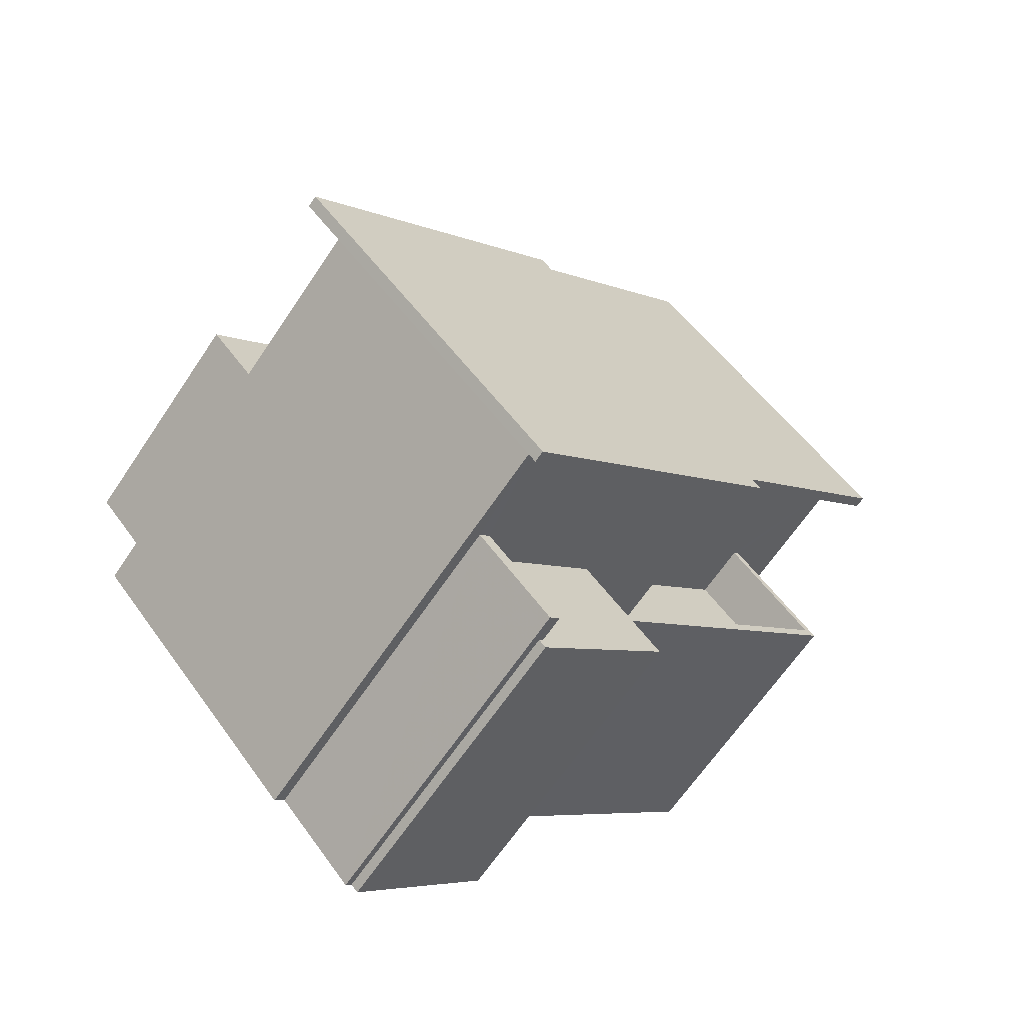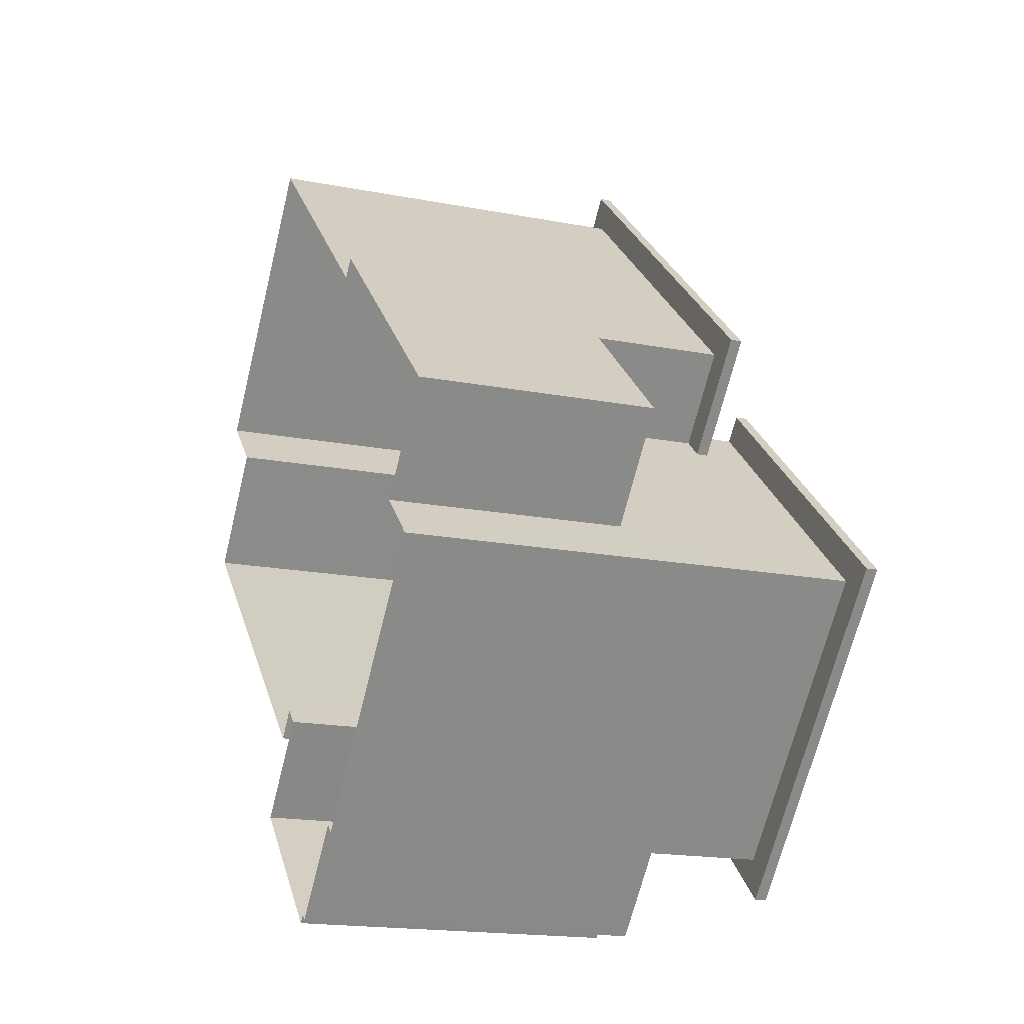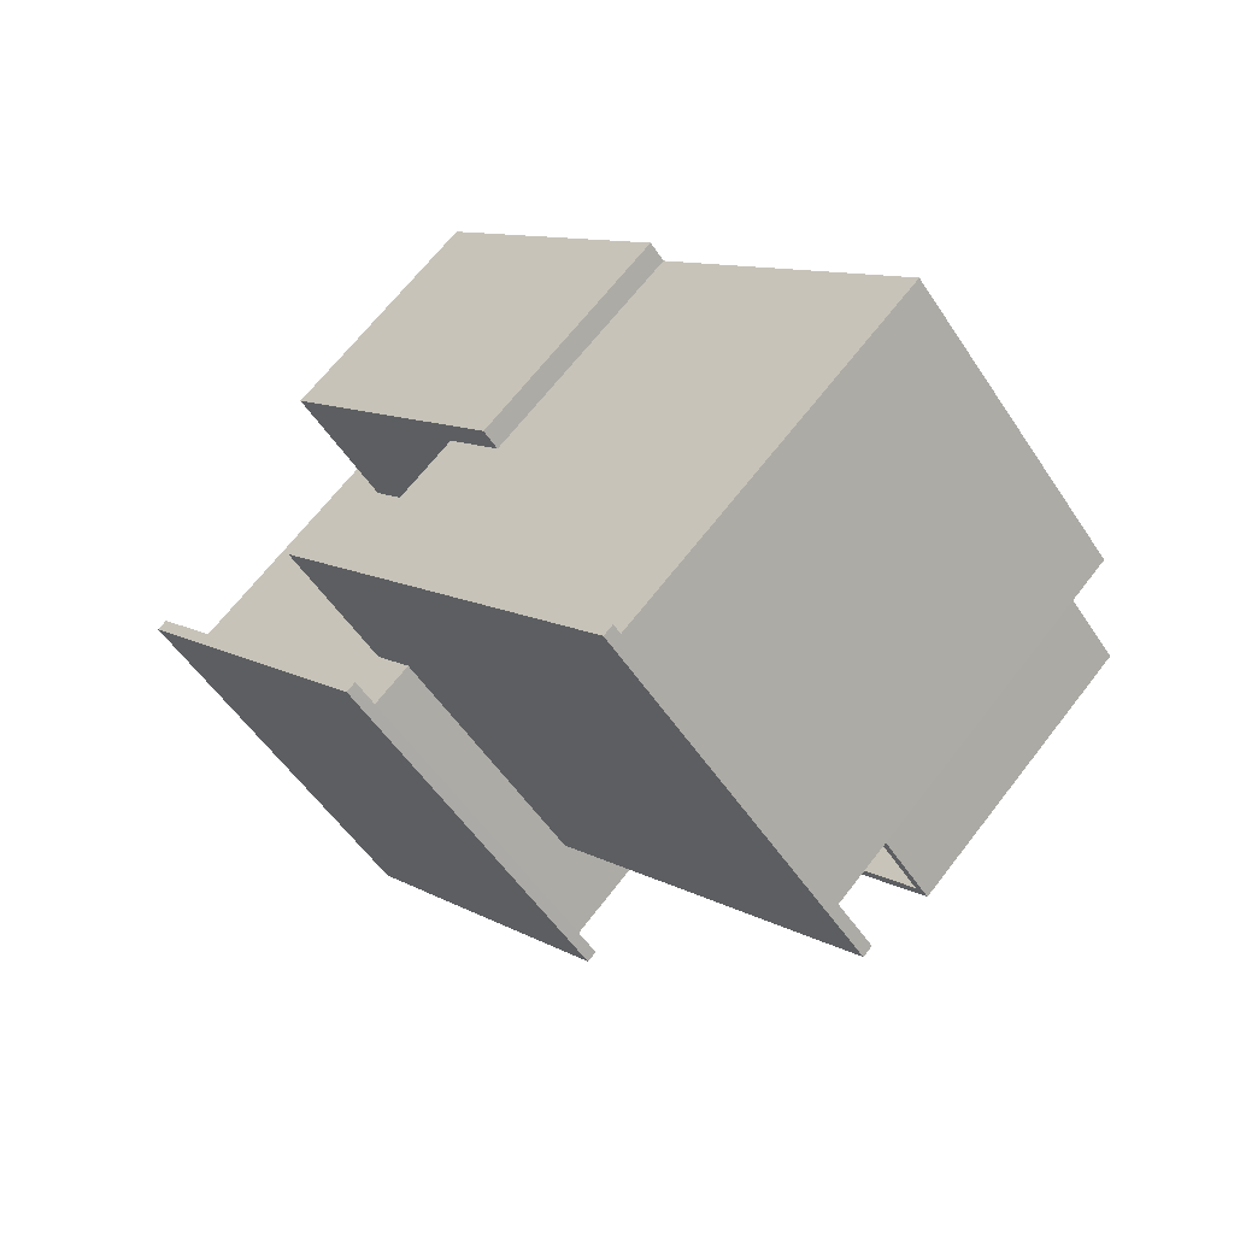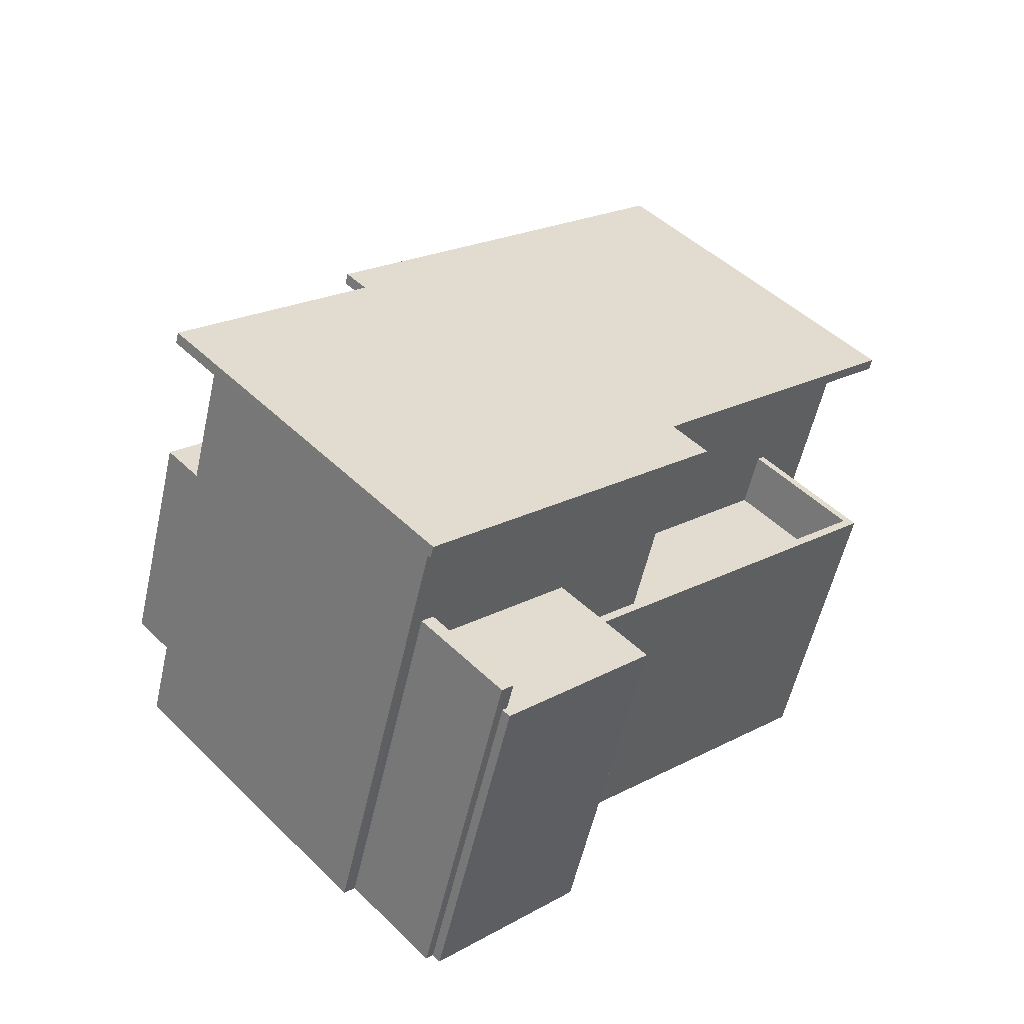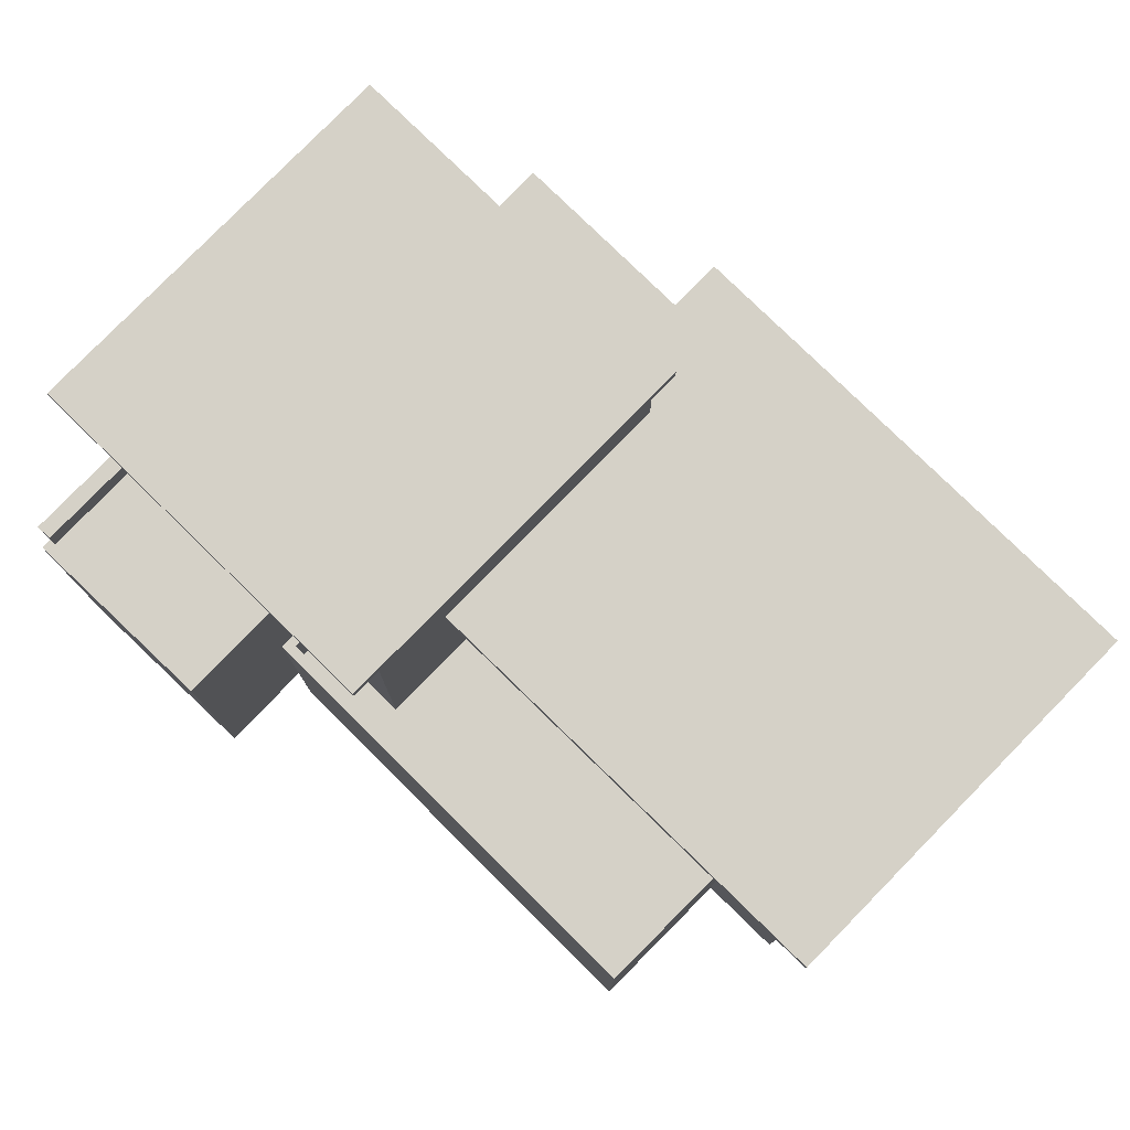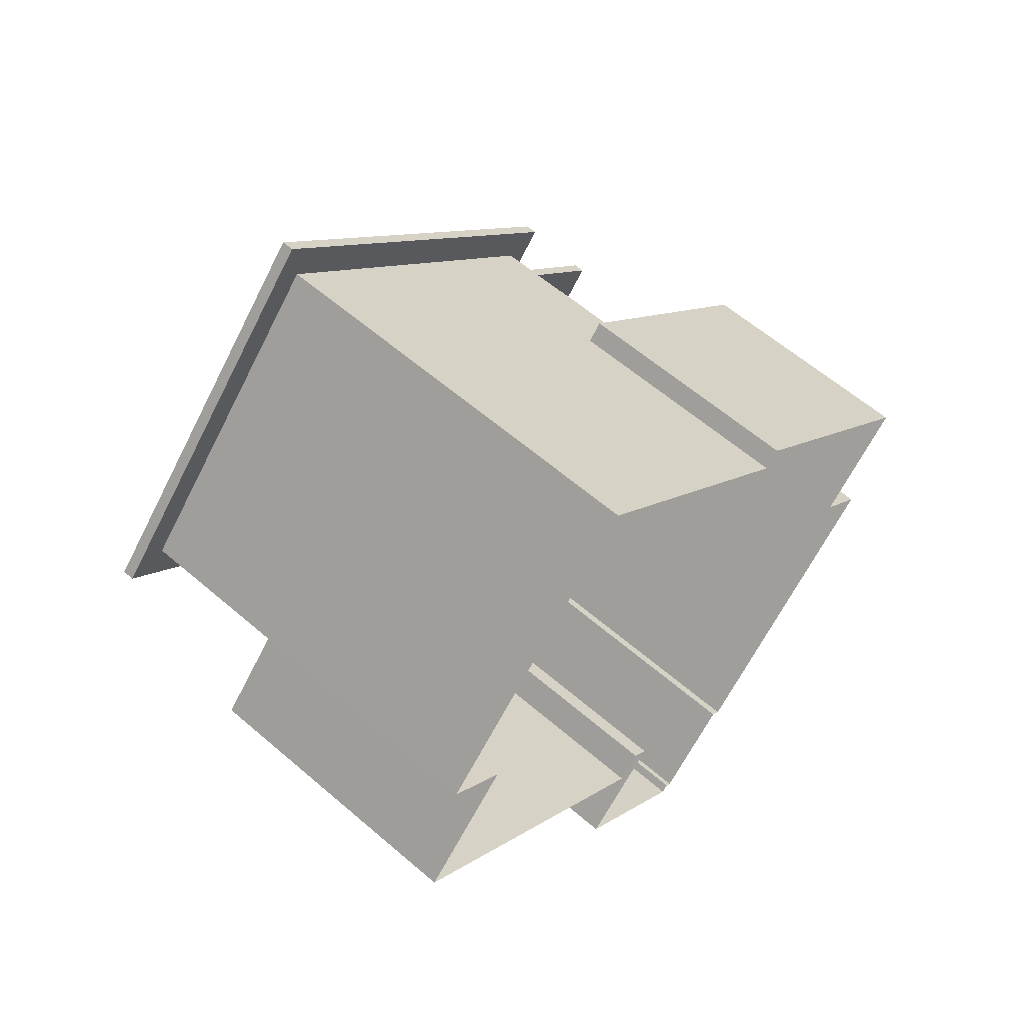
<metadata>
{"format":"obj","ext":"obj","renderer":"f3d","projection":"perspective","resolution":1024,"background":"white","views":[{"elev":-64.8,"azim":-33.8,"up":"+Y"},{"elev":-18.1,"azim":-110.5,"up":"+Y"},{"elev":66.8,"azim":37.7,"up":"+Y"},{"elev":-56.0,"azim":-12.6,"up":"+Y"},{"elev":78.9,"azim":87.2,"up":"+Z"},{"elev":60.3,"azim":131.4,"up":"+Y"}]}
</metadata>
<code>
v 1.277e+04 -1.55e+04 22.3
v 1.277e+04 -1.55e+04 22.3
v 1.277e+04 -1.549e+04 22.3
v 1.276e+04 -1.55e+04 22.3
v 1.276e+04 -1.55e+04 22.3
v 1.276e+04 -1.549e+04 22.3
v 1.277e+04 -1.55e+04 22.3
v 1.277e+04 -1.55e+04 22.3
v 1.277e+04 -1.551e+04 22.3
v 1.277e+04 -1.551e+04 22.3
v 1.277e+04 -1.55e+04 22.3
v 1.277e+04 -1.55e+04 22.3
v 1.276e+04 -1.55e+04 22.3
v 1.276e+04 -1.55e+04 22.3
v 1.276e+04 -1.55e+04 22.3
v 1.276e+04 -1.551e+04 22.3
v 1.277e+04 -1.55e+04 22.3
v 1.277e+04 -1.551e+04 22.3
v 1.276e+04 -1.55e+04 30.05
v 1.276e+04 -1.55e+04 30.05
v 1.276e+04 -1.55e+04 30.05
v 1.276e+04 -1.551e+04 30.05
v 1.276e+04 -1.551e+04 30.05
v 1.277e+04 -1.55e+04 30.05
v 1.277e+04 -1.55e+04 30.05
v 1.276e+04 -1.55e+04 30.05
v 1.276e+04 -1.55e+04 29.07
v 1.276e+04 -1.55e+04 29.07
v 1.276e+04 -1.55e+04 29.07
v 1.277e+04 -1.549e+04 29.07
v 1.277e+04 -1.549e+04 29.07
v 1.277e+04 -1.55e+04 29.07
v 1.277e+04 -1.55e+04 29.07
v 1.277e+04 -1.55e+04 29.07
v 1.277e+04 -1.55e+04 29.07
v 1.276e+04 -1.55e+04 29.07
v 1.276e+04 -1.55e+04 28.21
v 1.277e+04 -1.551e+04 28.21
v 1.277e+04 -1.551e+04 28.21
v 1.276e+04 -1.55e+04 28.21
v 1.277e+04 -1.551e+04 27.75
v 1.277e+04 -1.551e+04 27.75
v 1.277e+04 -1.551e+04 27.75
v 1.276e+04 -1.55e+04 27.75
v 1.277e+04 -1.55e+04 27.75
v 1.277e+04 -1.55e+04 27.75
v 1.276e+04 -1.55e+04 30.25
v 1.276e+04 -1.551e+04 30.25
v 1.277e+04 -1.55e+04 30.25
v 1.276e+04 -1.55e+04 30.25
v 1.277e+04 -1.55e+04 26.17
v 1.277e+04 -1.55e+04 26.17
v 1.277e+04 -1.55e+04 26.17
v 1.277e+04 -1.55e+04 26.17
v 1.277e+04 -1.55e+04 26.17
v 1.277e+04 -1.55e+04 26.17
v 1.277e+04 -1.55e+04 27.17
v 1.277e+04 -1.55e+04 27.17
v 1.277e+04 -1.55e+04 27.17
v 1.277e+04 -1.55e+04 27.17
v 1.277e+04 -1.55e+04 27.17
v 1.277e+04 -1.55e+04 27.17
v 1.277e+04 -1.55e+04 27.17
v 1.277e+04 -1.55e+04 27.17
v 1.276e+04 -1.55e+04 29.27
v 1.276e+04 -1.55e+04 29.27
v 1.277e+04 -1.549e+04 29.27
v 1.277e+04 -1.55e+04 29.27
v 1.276e+04 -1.55e+04 29.27
v 1.277e+04 -1.55e+04 29.27
v 1.276e+04 -1.55e+04 26.33
v 1.276e+04 -1.55e+04 26.33
v 1.276e+04 -1.55e+04 26.33
v 1.276e+04 -1.549e+04 26.33
v 1.276e+04 -1.55e+04 26.33
v 1.276e+04 -1.55e+04 26.33
f 1 2 3
f 3 2 4
f 5 6 4
f 7 2 8
f 9 10 11
f 7 8 12
f 13 14 15
f 15 5 4
f 16 14 13
f 10 17 11
f 18 13 10
f 17 15 7
f 4 2 7
f 17 13 15
f 15 4 7
f 13 17 10
f 19 20 21
f 21 22 23
f 22 24 23
f 25 24 22
f 19 26 20
f 20 22 21
f 27 28 29
f 27 30 31
f 32 33 34
f 34 33 35
f 31 30 35
f 29 28 36
f 33 31 35
f 28 27 31
f 37 38 39
f 37 40 38
f 41 42 43
f 44 43 45
f 45 43 46
f 43 42 46
f 47 48 49
f 50 47 49
f 51 52 53
f 53 52 54
f 54 52 55
f 52 56 55
f 57 58 59
f 60 61 62
f 58 63 59
f 62 61 64
f 59 63 64
f 61 59 64
f 65 66 67
f 67 66 68
f 65 69 66
f 68 66 70
f 71 72 73
f 73 72 74
f 71 75 72
f 74 72 76
f 43 39 41
f 10 41 18
f 18 41 38
f 41 39 38
f 40 18 38
f 40 13 18
f 43 37 39
f 43 44 37
f 10 9 42
f 41 10 42
f 11 45 46
f 11 17 45
f 11 42 9
f 11 46 42
f 56 52 57
f 17 7 58
f 52 25 57
f 45 25 22
f 58 57 45
f 13 40 16
f 16 40 22
f 17 58 45
f 44 45 37
f 40 37 22
f 57 25 45
f 37 45 22
f 16 22 20
f 14 16 20
f 26 66 69
f 20 26 69
f 20 71 14
f 29 36 75
f 14 71 15
f 29 75 71
f 20 69 29
f 20 29 71
f 19 50 26
f 70 66 26
f 34 51 32
f 52 51 34
f 25 50 49
f 25 49 24
f 34 70 25
f 52 34 25
f 25 26 50
f 70 26 25
f 49 23 24
f 49 48 23
f 48 21 23
f 48 47 21
f 47 19 21
f 47 50 19
f 57 59 55
f 56 57 55
f 60 54 61
f 60 53 54
f 59 61 54
f 55 59 54
f 62 64 8
f 2 62 8
f 8 63 12
f 8 64 63
f 58 12 63
f 58 7 12
f 60 32 51
f 32 60 33
f 33 62 1
f 51 53 60
f 1 62 2
f 60 62 33
f 31 1 3
f 31 33 1
f 72 28 76
f 4 76 3
f 3 76 31
f 76 28 31
f 75 36 28
f 72 75 28
f 67 35 30
f 67 68 35
f 34 35 68
f 70 34 68
f 67 30 27
f 65 67 27
f 29 65 27
f 29 69 65
f 4 6 74
f 76 4 74
f 73 5 15
f 71 73 15
f 73 6 5
f 73 74 6

</code>
